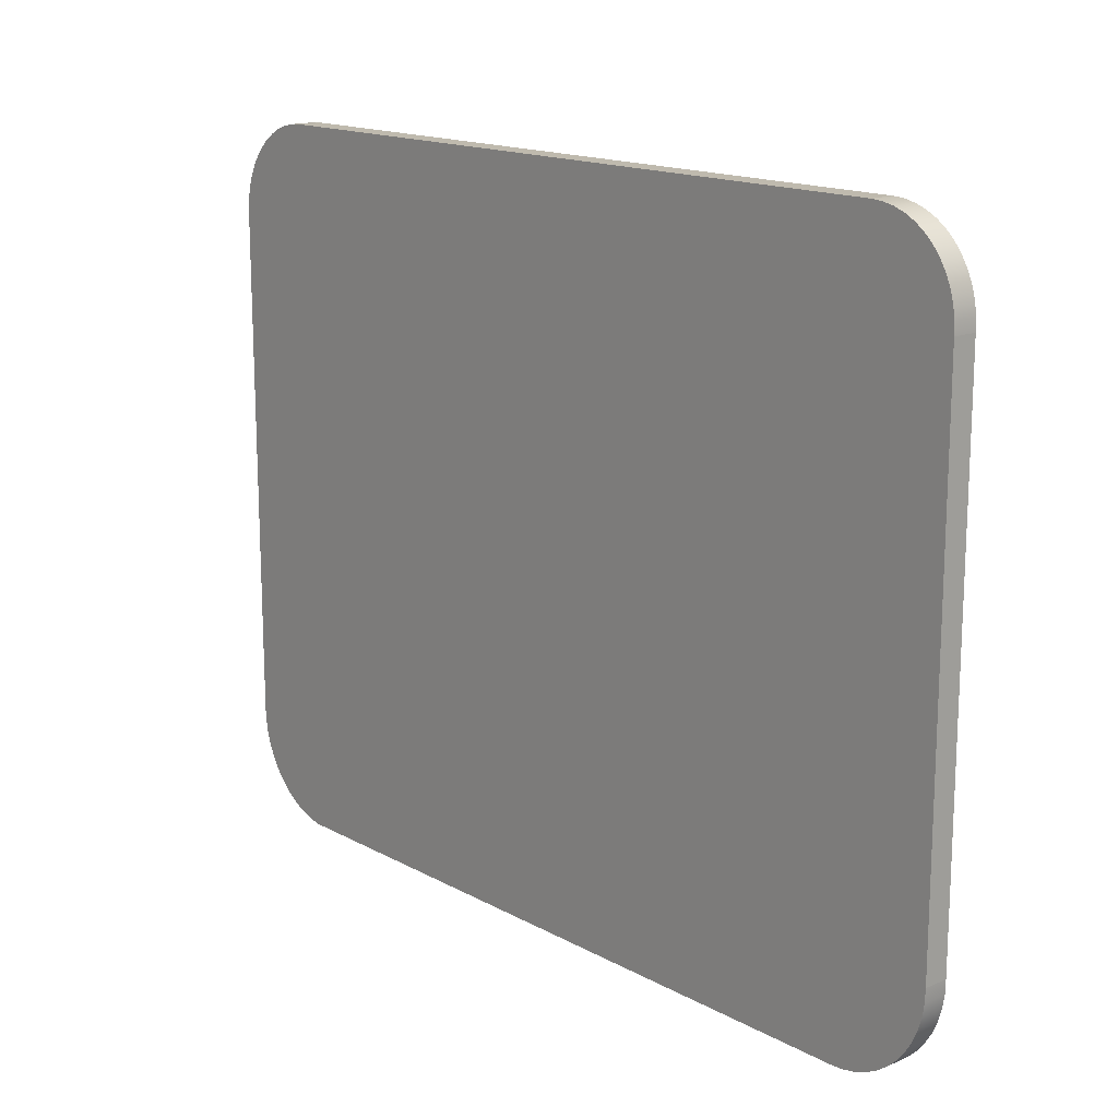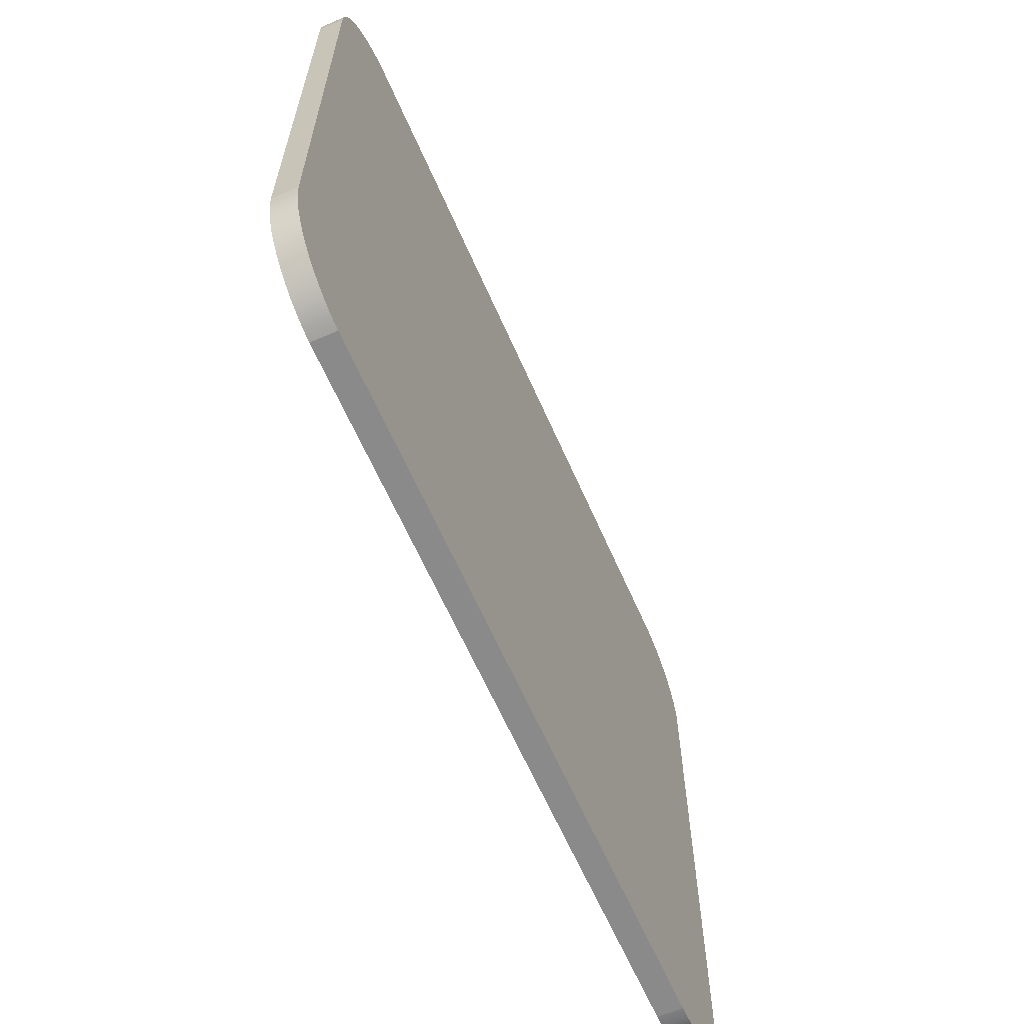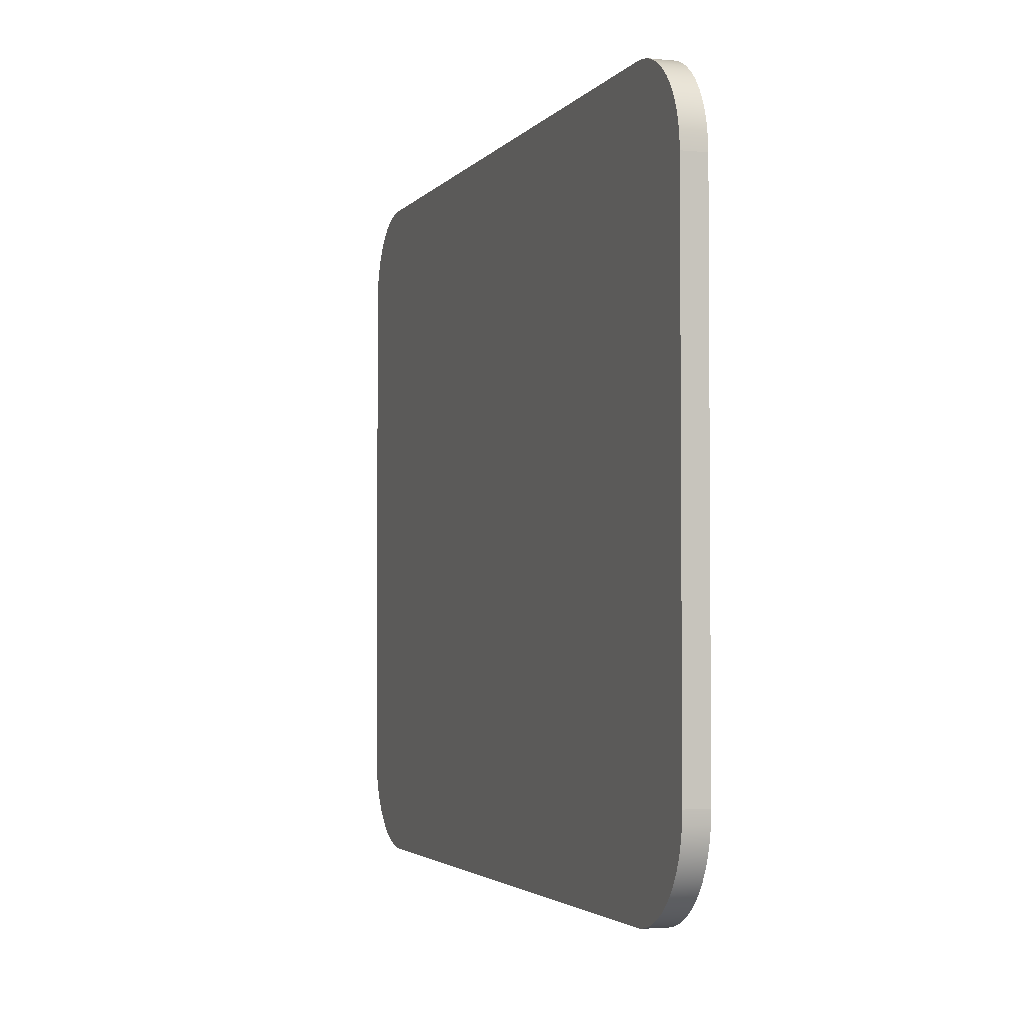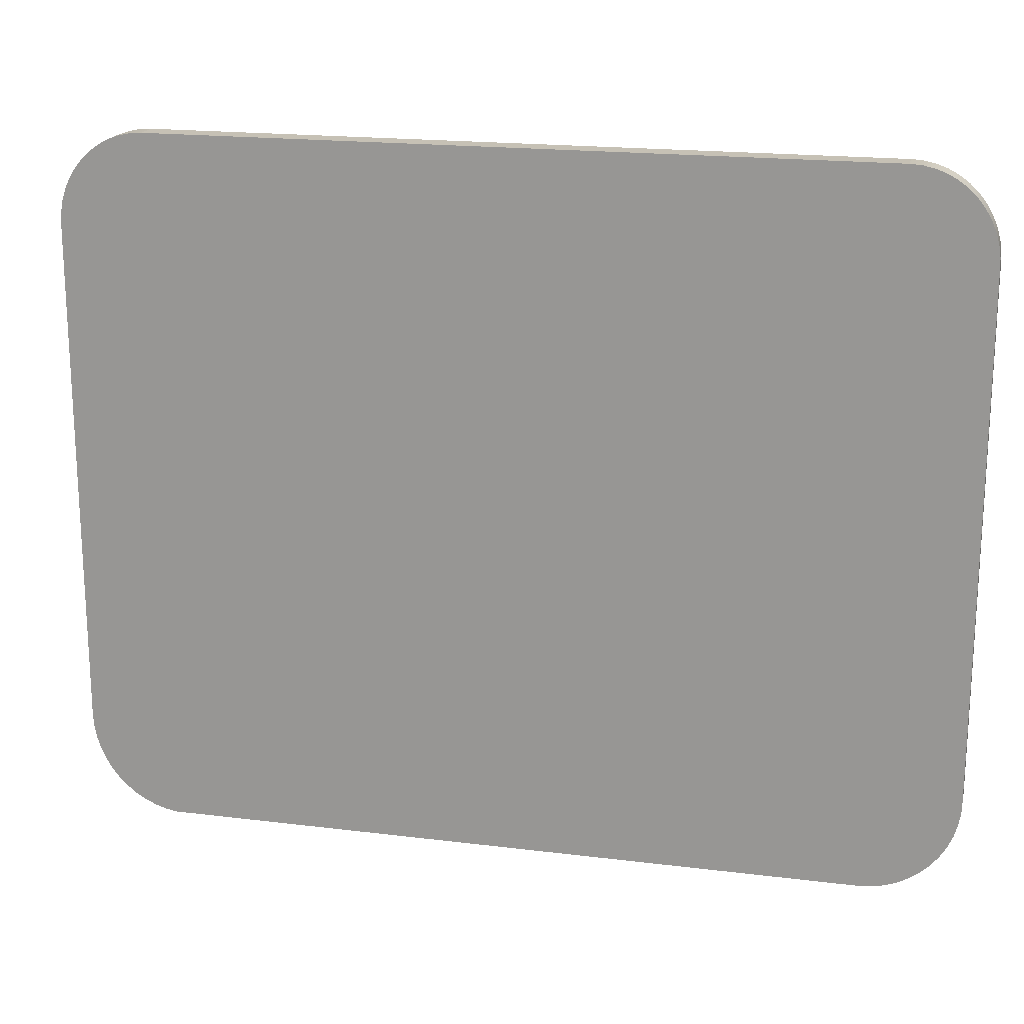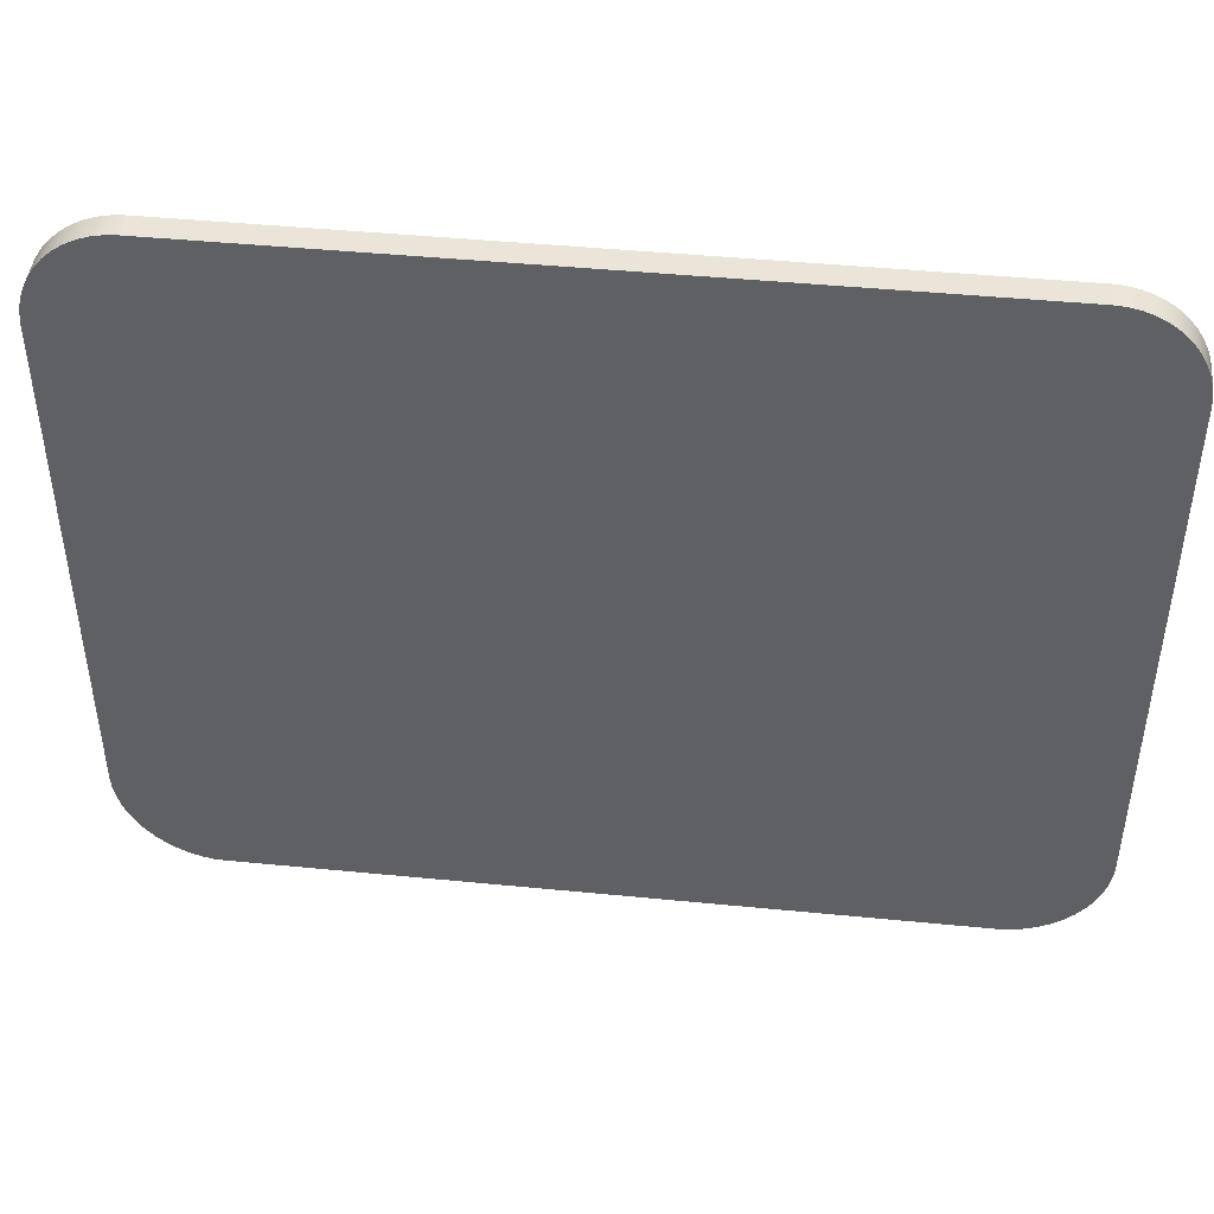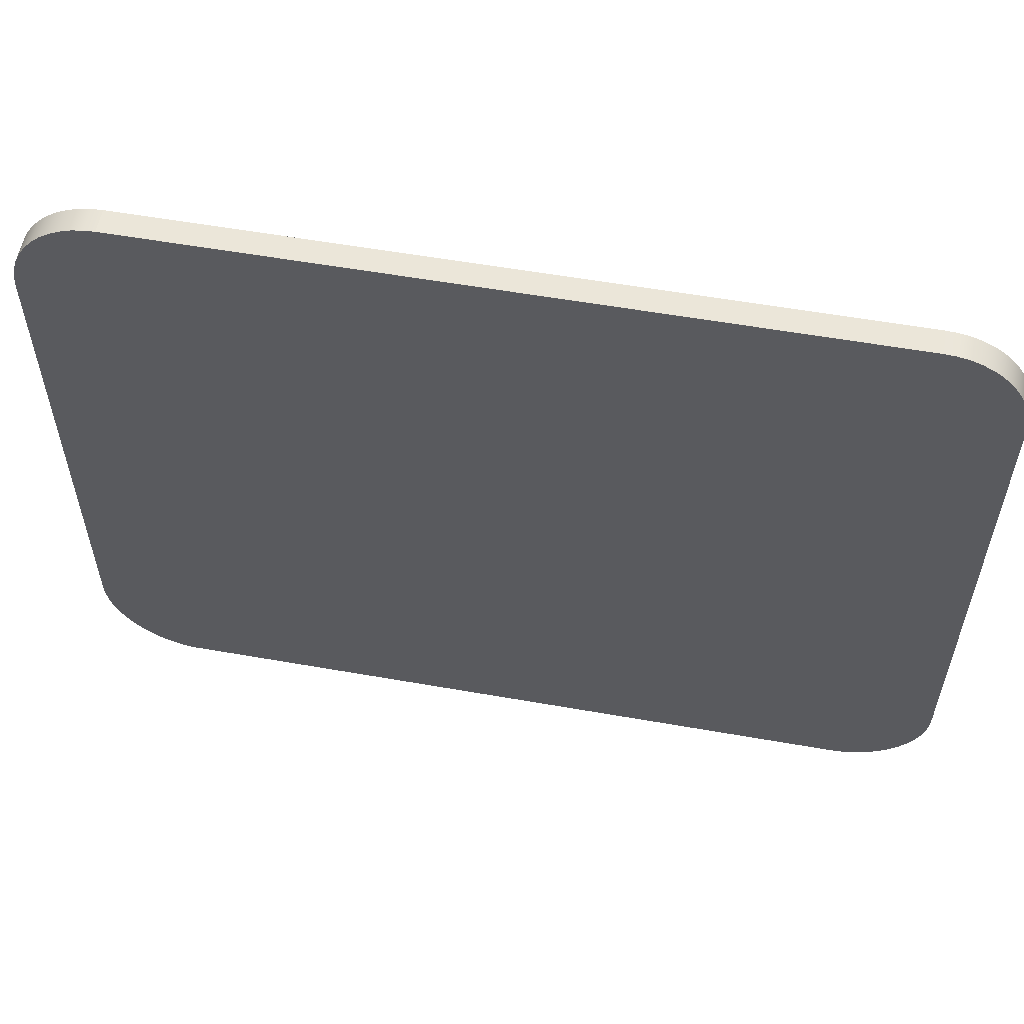
<metadata>
{"format":"obj","ext":"obj","renderer":"f3d","projection":"perspective","resolution":1024,"background":"white","views":[{"elev":15.7,"azim":-131.6,"up":"+Y"},{"elev":-63.4,"azim":113.7,"up":"+Y"},{"elev":-2.9,"azim":71.2,"up":"+Y"},{"elev":18.8,"azim":-166.7,"up":"+Y"},{"elev":44.9,"azim":-173.5,"up":"+Y"},{"elev":56.9,"azim":-169.6,"up":"+Y"}]}
</metadata>
<code>
o mesh74/mesh74-geometry#mesh74-geometry
v -0.4886 0.005878 -0.156
v -0.4894 0.004086 -0.1522
v -0.4894 0.004086 -0.156
v -0.4886 0.005878 -0.1522
v -0.4904 0.002407 -0.1522
v -0.4886 0.09794 -0.156
v -0.488 0.007754 -0.156
v -0.4886 0.09794 -0.1522
v -0.4904 0.002407 -0.156
v -0.4894 0.09963 -0.1522
v -0.488 0.09616 -0.156
v -0.4894 0.09963 -0.156
v -0.488 0.007754 -0.1522
v -0.488 0.09616 -0.1522
v -0.4915 0.000864 -0.1522
v -0.4904 0.1012 -0.1522
v -0.4877 0.009688 -0.156
v -0.4877 0.09431 -0.156
v -0.4915 0.000864 -0.156
v -0.4904 0.1012 -0.156
v -0.4877 0.09431 -0.1522
v -0.4877 0.009688 -0.1522
v -0.4929 -0.000519 -0.1522
v -0.4916 0.1026 -0.1522
v -0.4916 0.1026 -0.156
v -0.4876 0.01165 -0.156
v -0.4876 0.09244 -0.156
v -0.4876 0.09244 -0.1522
v -0.4929 -0.000519 -0.156
v -0.4876 0.01165 -0.1522
v -0.4943 -0.001723 -0.156
v -0.493 0.1038 -0.1522
v -0.4943 -0.001723 -0.1522
v -0.493 0.1038 -0.156
v -0.496 -0.002729 -0.156
v -0.4945 0.1049 -0.156
v -0.4945 0.1049 -0.1522
v -0.496 -0.002729 -0.1522
v -0.4977 -0.003522 -0.156
v -0.4961 0.1057 -0.156
v -0.4961 0.1057 -0.1522
v -0.4977 -0.003522 -0.1522
v -0.4995 -0.004092 -0.156
v -0.4978 0.1063 -0.156
v -0.4978 0.1063 -0.1522
v -0.4995 -0.004092 -0.1522
v -0.5013 -0.004428 -0.156
v -0.4995 0.1067 -0.156
v -0.4995 0.1067 -0.1522
v -0.5013 -0.004428 -0.1522
v -0.6122 -0.004428 -0.156
v -0.5013 0.1068 -0.156
v -0.5013 0.1068 -0.1522
v -0.6122 -0.004428 -0.1522
v -0.6139 0.1068 -0.1522
v -0.6142 -0.00429 -0.156
v -0.6139 0.1068 -0.156
v -0.6142 -0.00429 -0.1522
v -0.6157 0.1067 -0.1522
v -0.6162 -0.003876 -0.156
v -0.6157 0.1067 -0.156
v -0.6162 -0.003876 -0.1522
v -0.6174 0.1063 -0.1522
v -0.618 -0.003194 -0.156
v -0.6174 0.1063 -0.156
v -0.618 -0.003194 -0.1522
v -0.6191 0.1057 -0.1522
v -0.6198 -0.002257 -0.156
v -0.6191 0.1057 -0.156
v -0.6198 -0.002257 -0.1522
v -0.6207 0.1049 -0.1522
v -0.6215 -0.001081 -0.156
v -0.6207 0.1049 -0.156
v -0.6215 -0.001081 -0.1522
v -0.6221 0.1038 -0.1522
v -0.6229 0.000314 -0.156
v -0.6221 0.1038 -0.156
v -0.6229 0.000314 -0.1522
v -0.6235 0.1026 -0.1522
v -0.6242 0.001901 -0.1522
v -0.6235 0.1026 -0.156
v -0.6242 0.001901 -0.156
v -0.6246 0.1011 -0.1522
v -0.6253 0.003653 -0.1522
v -0.6246 0.1011 -0.156
v -0.6253 0.003653 -0.156
v -0.6255 0.09958 -0.156
v -0.6255 0.09958 -0.1522
v -0.6261 0.005538 -0.1522
v -0.6261 0.005538 -0.156
v -0.6263 0.09789 -0.156
v -0.6263 0.09789 -0.1522
v -0.6267 0.007524 -0.1522
v -0.6267 0.007524 -0.156
v -0.6268 0.09612 -0.156
v -0.6268 0.09612 -0.1522
v -0.627 0.009574 -0.1522
v -0.627 0.009574 -0.156
v -0.6271 0.09429 -0.156
v -0.6271 0.09429 -0.1522
v -0.6271 0.01165 -0.1522
v -0.6271 0.01165 -0.156
v -0.6271 0.09244 -0.156
v -0.6271 0.09244 -0.1522
f 1 2 3
f 2 1 4
f 5 3 2
f 6 1 3
f 7 4 1
f 4 8 2
f 3 5 9
f 2 10 5
f 11 1 6
f 6 3 12
f 4 7 13
f 11 7 1
f 4 14 8
f 2 8 10
f 15 9 5
f 12 3 9
f 5 10 16
f 6 14 11
f 12 8 6
f 17 13 7
f 13 14 4
f 18 7 11
f 14 6 8
f 8 12 10
f 9 15 19
f 5 16 15
f 12 9 20
f 10 20 16
f 21 11 14
f 13 17 22
f 18 17 7
f 13 21 14
f 11 21 18
f 20 10 12
f 23 19 15
f 20 9 19
f 15 16 24
f 25 16 20
f 26 22 17
f 22 21 13
f 27 17 18
f 28 18 21
f 19 23 29
f 15 24 23
f 20 19 25
f 16 25 24
f 22 26 30
f 17 27 26
f 30 21 22
f 18 28 27
f 21 30 28
f 23 31 29
f 25 19 29
f 23 24 32
f 25 32 24
f 27 30 26
f 30 27 28
f 31 23 33
f 34 29 31
f 25 29 34
f 23 32 33
f 32 25 34
f 33 35 31
f 34 31 36
f 33 32 37
f 34 37 32
f 35 33 38
f 36 31 35
f 37 34 36
f 33 37 38
f 38 39 35
f 36 35 40
f 36 41 37
f 38 37 41
f 39 38 42
f 40 35 39
f 41 36 40
f 38 41 42
f 42 43 39
f 40 39 44
f 40 45 41
f 42 41 45
f 43 42 46
f 44 39 43
f 45 40 44
f 42 45 46
f 46 47 43
f 44 43 48
f 44 49 45
f 46 45 49
f 47 46 50
f 48 43 47
f 49 44 48
f 46 49 50
f 50 51 47
f 48 47 52
f 48 53 49
f 50 49 53
f 51 50 54
f 52 47 51
f 53 48 52
f 50 53 55
f 50 55 54
f 54 56 51
f 52 51 57
f 52 55 53
f 54 55 58
f 56 54 58
f 57 51 56
f 55 52 57
f 58 55 59
f 58 60 56
f 57 56 61
f 57 59 55
f 58 59 62
f 60 58 62
f 61 56 60
f 59 57 61
f 62 59 63
f 62 64 60
f 61 60 65
f 61 63 59
f 62 63 66
f 64 62 66
f 65 60 64
f 63 61 65
f 66 63 67
f 66 68 64
f 65 64 69
f 65 67 63
f 66 67 70
f 68 66 70
f 69 64 68
f 67 65 69
f 70 67 71
f 70 72 68
f 69 68 73
f 69 71 67
f 70 71 74
f 72 70 74
f 73 68 72
f 71 69 73
f 74 71 75
f 74 76 72
f 73 72 77
f 73 75 71
f 74 75 78
f 76 74 78
f 77 72 76
f 75 73 77
f 78 75 79
f 80 76 78
f 77 76 81
f 77 79 75
f 78 79 80
f 76 80 82
f 81 76 82
f 79 77 81
f 80 79 83
f 84 82 80
f 81 82 85
f 85 79 81
f 79 85 83
f 80 83 84
f 82 84 86
f 85 82 86
f 87 83 85
f 84 83 88
f 89 86 84
f 85 86 87
f 83 87 88
f 84 88 89
f 86 89 90
f 87 86 90
f 91 88 87
f 89 88 92
f 93 90 89
f 87 90 91
f 88 91 92
f 89 92 93
f 90 93 94
f 91 90 94
f 95 92 91
f 93 92 96
f 97 94 93
f 91 94 95
f 92 95 96
f 93 96 97
f 94 97 98
f 95 94 98
f 99 96 95
f 97 96 100
f 101 98 97
f 95 98 99
f 96 99 100
f 97 100 101
f 98 101 102
f 99 98 102
f 103 100 99
f 101 100 104
f 104 102 101
f 99 102 103
f 100 103 104
f 102 104 103
f 3 2 1
f 4 1 2
f 2 3 5
f 3 1 6
f 1 4 7
f 2 8 4
f 9 5 3
f 5 10 2
f 6 1 11
f 12 3 6
f 13 7 4
f 1 7 11
f 8 14 4
f 10 8 2
f 5 9 15
f 9 3 12
f 16 10 5
f 11 14 6
f 6 8 12
f 7 13 17
f 4 14 13
f 11 7 18
f 8 6 14
f 10 12 8
f 19 15 9
f 15 16 5
f 20 9 12
f 16 20 10
f 14 11 21
f 22 17 13
f 7 17 18
f 14 21 13
f 18 21 11
f 12 10 20
f 15 19 23
f 19 9 20
f 24 16 15
f 20 16 25
f 17 22 26
f 13 21 22
f 18 17 27
f 21 18 28
f 29 23 19
f 23 24 15
f 25 19 20
f 24 25 16
f 30 26 22
f 26 27 17
f 22 21 30
f 27 28 18
f 28 30 21
f 29 31 23
f 29 19 25
f 32 24 23
f 24 32 25
f 26 30 27
f 28 27 30
f 33 23 31
f 31 29 34
f 34 29 25
f 33 32 23
f 34 25 32
f 31 35 33
f 36 31 34
f 37 32 33
f 32 37 34
f 38 33 35
f 35 31 36
f 36 34 37
f 38 37 33
f 35 39 38
f 40 35 36
f 37 41 36
f 41 37 38
f 42 38 39
f 39 35 40
f 40 36 41
f 42 41 38
f 39 43 42
f 44 39 40
f 41 45 40
f 45 41 42
f 46 42 43
f 43 39 44
f 44 40 45
f 46 45 42
f 43 47 46
f 48 43 44
f 45 49 44
f 49 45 46
f 50 46 47
f 47 43 48
f 48 44 49
f 50 49 46
f 47 51 50
f 52 47 48
f 49 53 48
f 53 49 50
f 54 50 51
f 51 47 52
f 52 48 53
f 55 53 50
f 54 55 50
f 51 56 54
f 57 51 52
f 53 55 52
f 58 55 54
f 58 54 56
f 56 51 57
f 57 52 55
f 59 55 58
f 56 60 58
f 61 56 57
f 55 59 57
f 62 59 58
f 62 58 60
f 60 56 61
f 61 57 59
f 63 59 62
f 60 64 62
f 65 60 61
f 59 63 61
f 66 63 62
f 66 62 64
f 64 60 65
f 65 61 63
f 67 63 66
f 64 68 66
f 69 64 65
f 63 67 65
f 70 67 66
f 70 66 68
f 68 64 69
f 69 65 67
f 71 67 70
f 68 72 70
f 73 68 69
f 67 71 69
f 74 71 70
f 74 70 72
f 72 68 73
f 73 69 71
f 75 71 74
f 72 76 74
f 77 72 73
f 71 75 73
f 78 75 74
f 78 74 76
f 76 72 77
f 77 73 75
f 79 75 78
f 78 76 80
f 81 76 77
f 75 79 77
f 80 79 78
f 82 80 76
f 82 76 81
f 81 77 79
f 83 79 80
f 80 82 84
f 85 82 81
f 81 79 85
f 83 85 79
f 84 83 80
f 86 84 82
f 86 82 85
f 85 83 87
f 88 83 84
f 84 86 89
f 87 86 85
f 88 87 83
f 89 88 84
f 90 89 86
f 90 86 87
f 87 88 91
f 92 88 89
f 89 90 93
f 91 90 87
f 92 91 88
f 93 92 89
f 94 93 90
f 94 90 91
f 91 92 95
f 96 92 93
f 93 94 97
f 95 94 91
f 96 95 92
f 97 96 93
f 98 97 94
f 98 94 95
f 95 96 99
f 100 96 97
f 97 98 101
f 99 98 95
f 100 99 96
f 101 100 97
f 102 101 98
f 102 98 99
f 99 100 103
f 104 100 101
f 101 102 104
f 103 102 99
f 104 103 100
f 103 104 102

</code>
